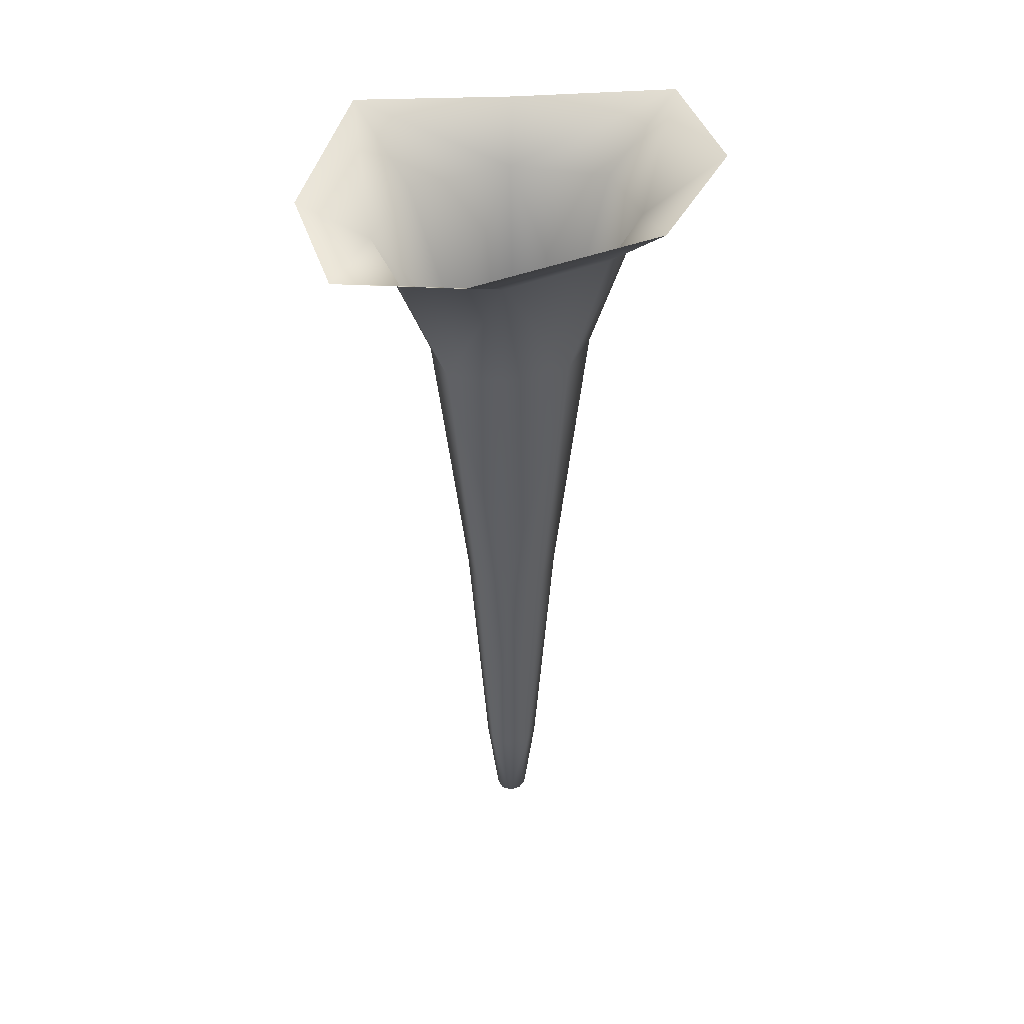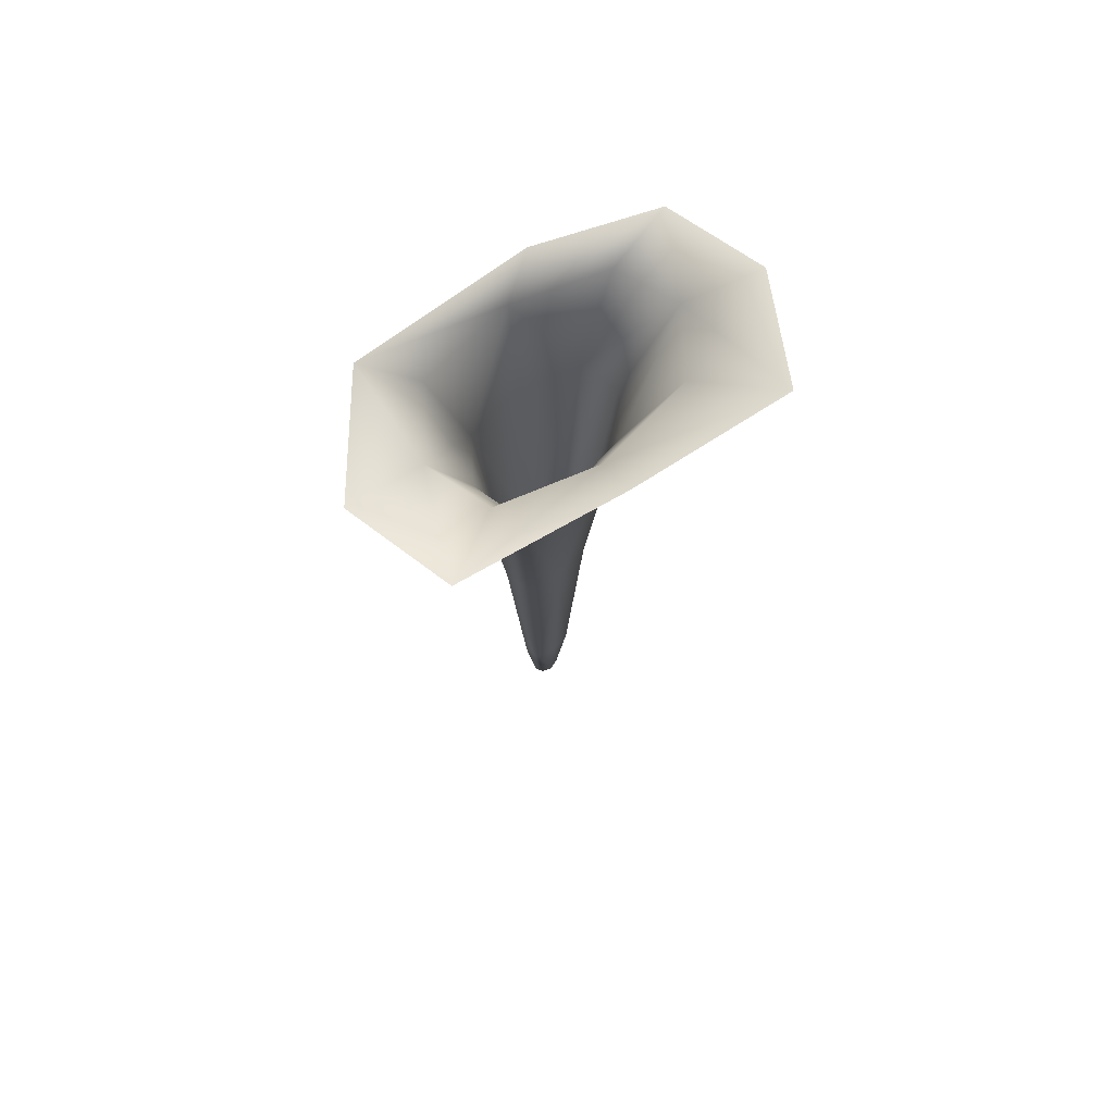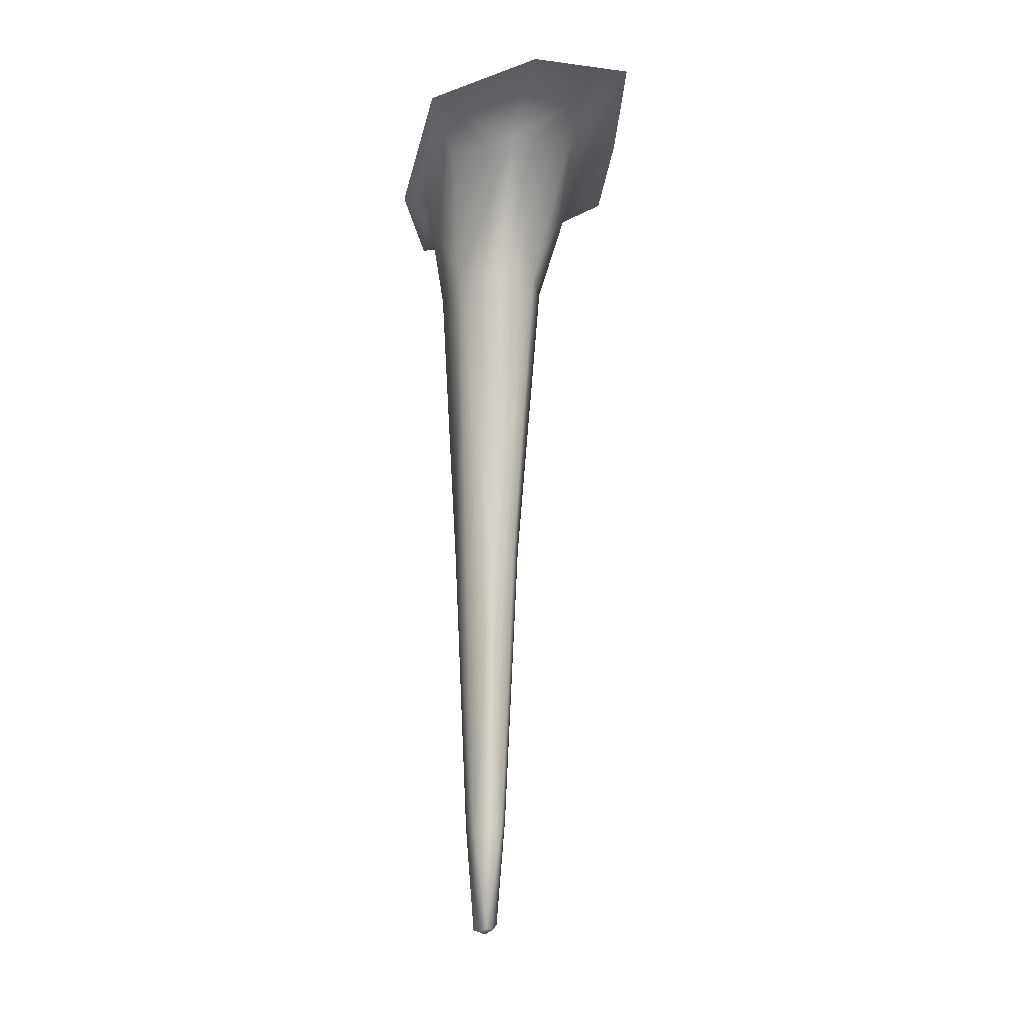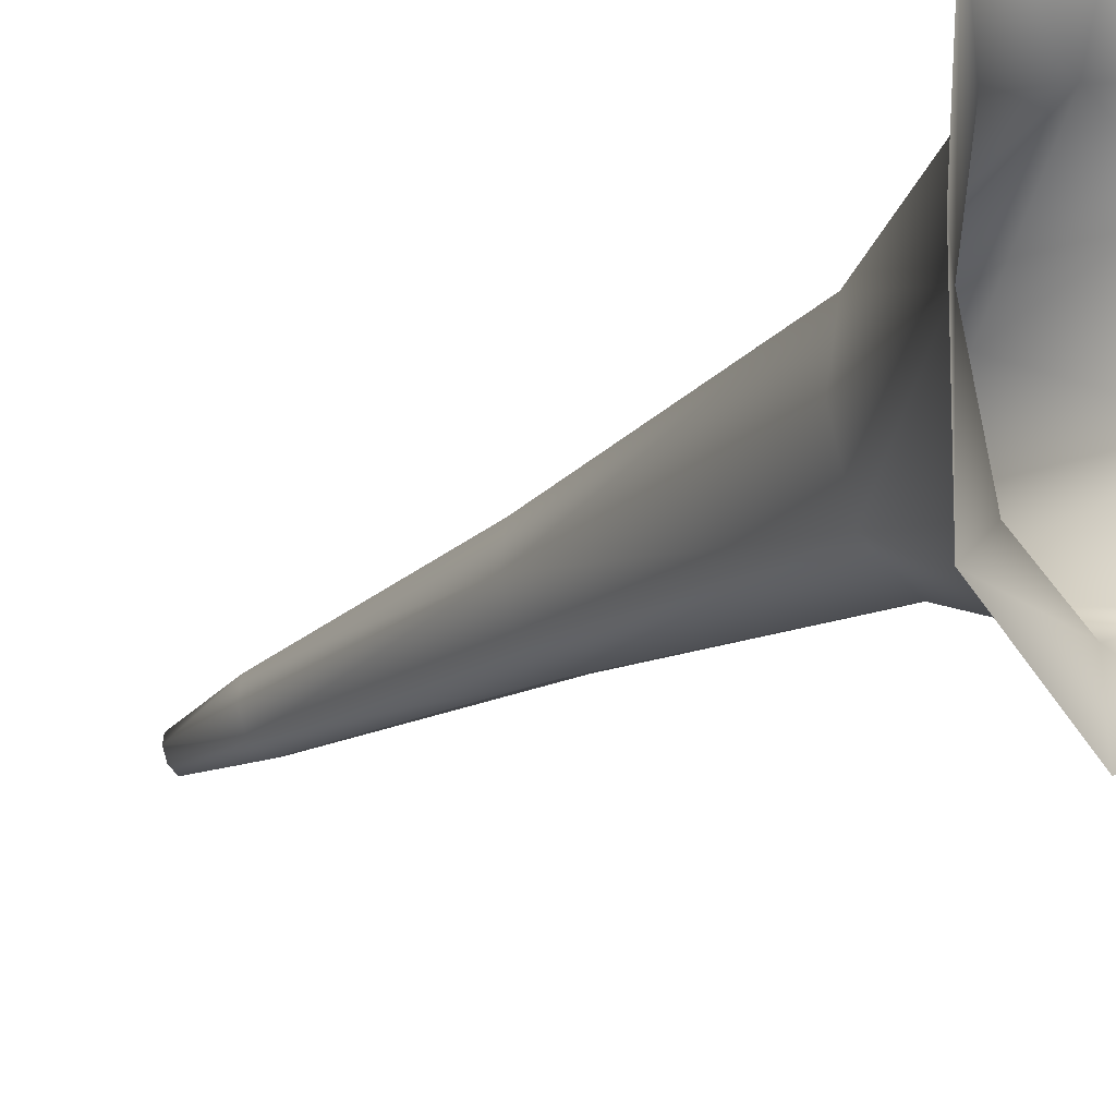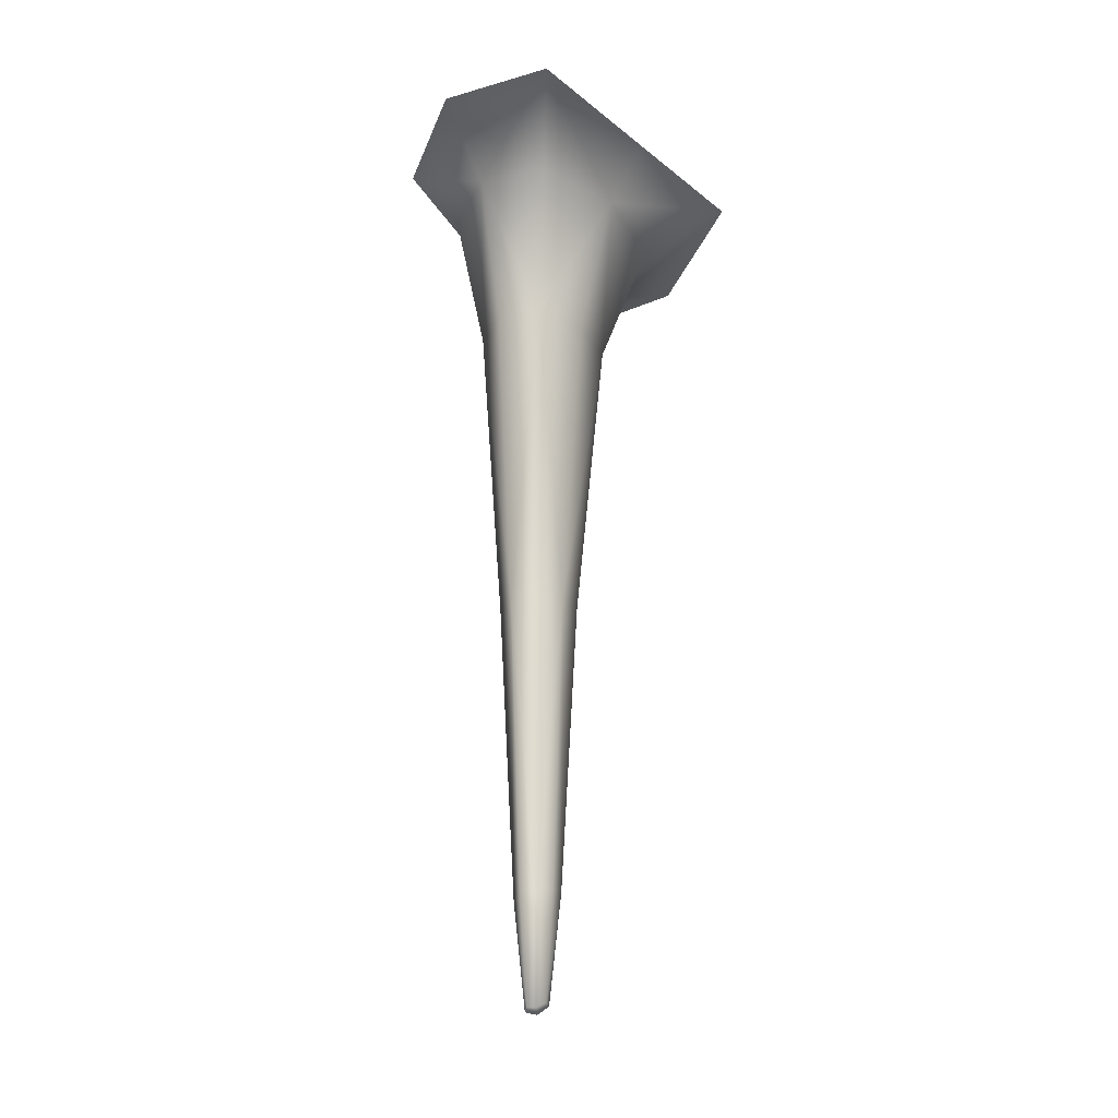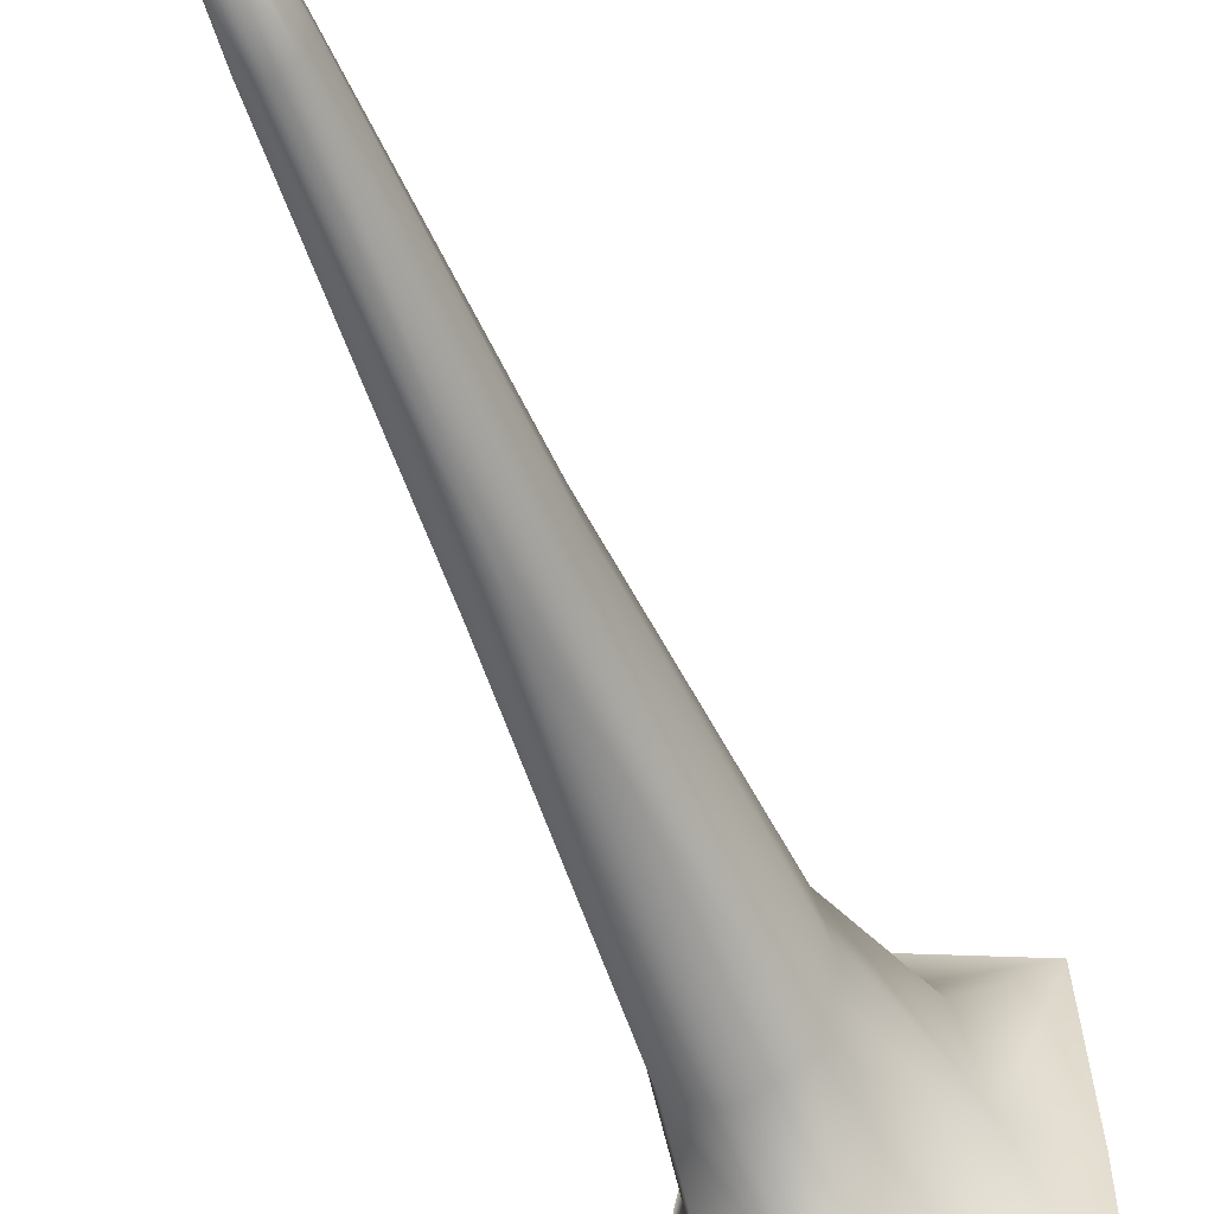
<metadata>
{"format":"obj","ext":"obj","renderer":"f3d","projection":"perspective","resolution":1024,"background":"white","views":[{"elev":44.3,"azim":-95.5,"up":"+Y"},{"elev":70.3,"azim":55.8,"up":"+Y"},{"elev":-17.4,"azim":-5.7,"up":"+Y"},{"elev":-17.5,"azim":145.1,"up":"+Z"},{"elev":-25.1,"azim":36.1,"up":"+Y"},{"elev":-51.7,"azim":20.3,"up":"+Z"}]}
</metadata>
<code>
g Ps-MainStalag15
v -585.2 -1125 -1.255e+04
v -577.5 -1123 -1.255e+04
v -577.4 -1179 -1.255e+04
v -581.2 -1182 -1.255e+04
v -569.6 -1122 -1.255e+04
v -573.4 -1180 -1.254e+04
v -577.2 -1184 -1.254e+04
v -583.4 -1182 -1.254e+04
v -587.9 -1126 -1.254e+04
v -581 -1183 -1.253e+04
v -584.8 -1127 -1.253e+04
v -566.5 -1123 -1.254e+04
v -571 -1179 -1.254e+04
v -573.4 -1180 -1.254e+04
v -569.1 -1125 -1.253e+04
v -573.2 -1182 -1.253e+04
v -577.2 -1184 -1.254e+04
v -576.9 -1126 -1.252e+04
v -577 -1182 -1.253e+04
v -584.8 -1127 -1.253e+04
v -581 -1183 -1.253e+04
v -612.5 -731.1 -1.263e+04
v -557.6 -720.7 -1.265e+04
v -570.2 -736 -1.261e+04
v -604 -741.2 -1.26e+04
v -496.8 -701.1 -1.261e+04
v -535.8 -729.8 -1.259e+04
v -553.9 -802.6 -1.257e+04
v -575.9 -804 -1.258e+04
v -597.6 -806 -1.257e+04
v -614.6 -739.1 -1.255e+04
v -628.3 -726.9 -1.257e+04
v -604.3 -806.6 -1.254e+04
v -596.5 -806.5 -1.251e+04
v -602.5 -734.4 -1.249e+04
v -616.4 -711 -1.247e+04
v -499 -702.6 -1.253e+04
v -523.7 -728.9 -1.254e+04
v -504.4 -699.8 -1.245e+04
v -534.3 -730.5 -1.248e+04
v -552.8 -805.3 -1.251e+04
v -546.1 -803.6 -1.254e+04
v -560 -705.5 -1.243e+04
v -568.1 -731.9 -1.247e+04
v -616.4 -711 -1.247e+04
v -602.5 -734.4 -1.249e+04
v -596.5 -806.5 -1.251e+04
v -574.4 -806.2 -1.25e+04
v -577.7 -965.3 -1.256e+04
v -591 -966.8 -1.256e+04
v -564.1 -964.8 -1.256e+04
v -595.1 -968.4 -1.254e+04
v -590.3 -969.5 -1.252e+04
v -576.7 -969.5 -1.251e+04
v -563.4 -968.4 -1.252e+04
v -590.3 -969.5 -1.252e+04
v -559.2 -966.4 -1.254e+04
f 39 43 44
f 45 44 43
f 26 37 38
f 39 38 37
f 38 39 40
f 44 40 39
f 40 44 41
f 48 41 44
f 38 41 42
f 41 38 40
f 41 57 42
f 28 42 57
f 42 28 38
f 27 38 28
f 38 27 26
f 24 26 27
f 26 24 23
f 22 23 24
f 24 27 28
f 57 51 28
f 24 25 22
f 32 22 31
f 25 31 22
f 31 25 30
f 24 30 25
f 30 24 29
f 28 29 24
f 29 28 49
f 51 49 28
f 49 51 5
f 57 5 51
f 5 57 12
f 30 29 49
f 30 33 31
f 36 32 31
f 5 2 49
f 3 5 6
f 5 3 2
f 1 2 3
f 2 1 49
f 50 49 1
f 49 50 30
f 52 30 50
f 30 52 33
f 34 33 52
f 33 34 31
f 35 31 34
f 31 35 36
f 52 1 9
f 1 52 50
f 52 53 34
f 53 52 11
f 9 11 52
f 11 9 8
f 1 8 9
f 8 1 4
f 3 4 1
f 4 3 7
f 6 7 3
f 8 10 11
f 10 8 7
f 4 7 8
f 45 46 44
f 47 44 46
f 44 47 48
f 54 48 47
f 48 54 41
f 55 41 54
f 41 55 57
f 15 57 55
f 57 15 12
f 13 12 15
f 12 13 5
f 14 5 13
f 54 15 55
f 15 54 18
f 47 56 54
f 20 54 56
f 54 20 18
f 19 18 20
f 18 19 15
f 16 15 19
f 15 16 13
f 17 13 16
f 13 17 14
f 20 21 19
f 17 19 21
f 19 17 16

</code>
